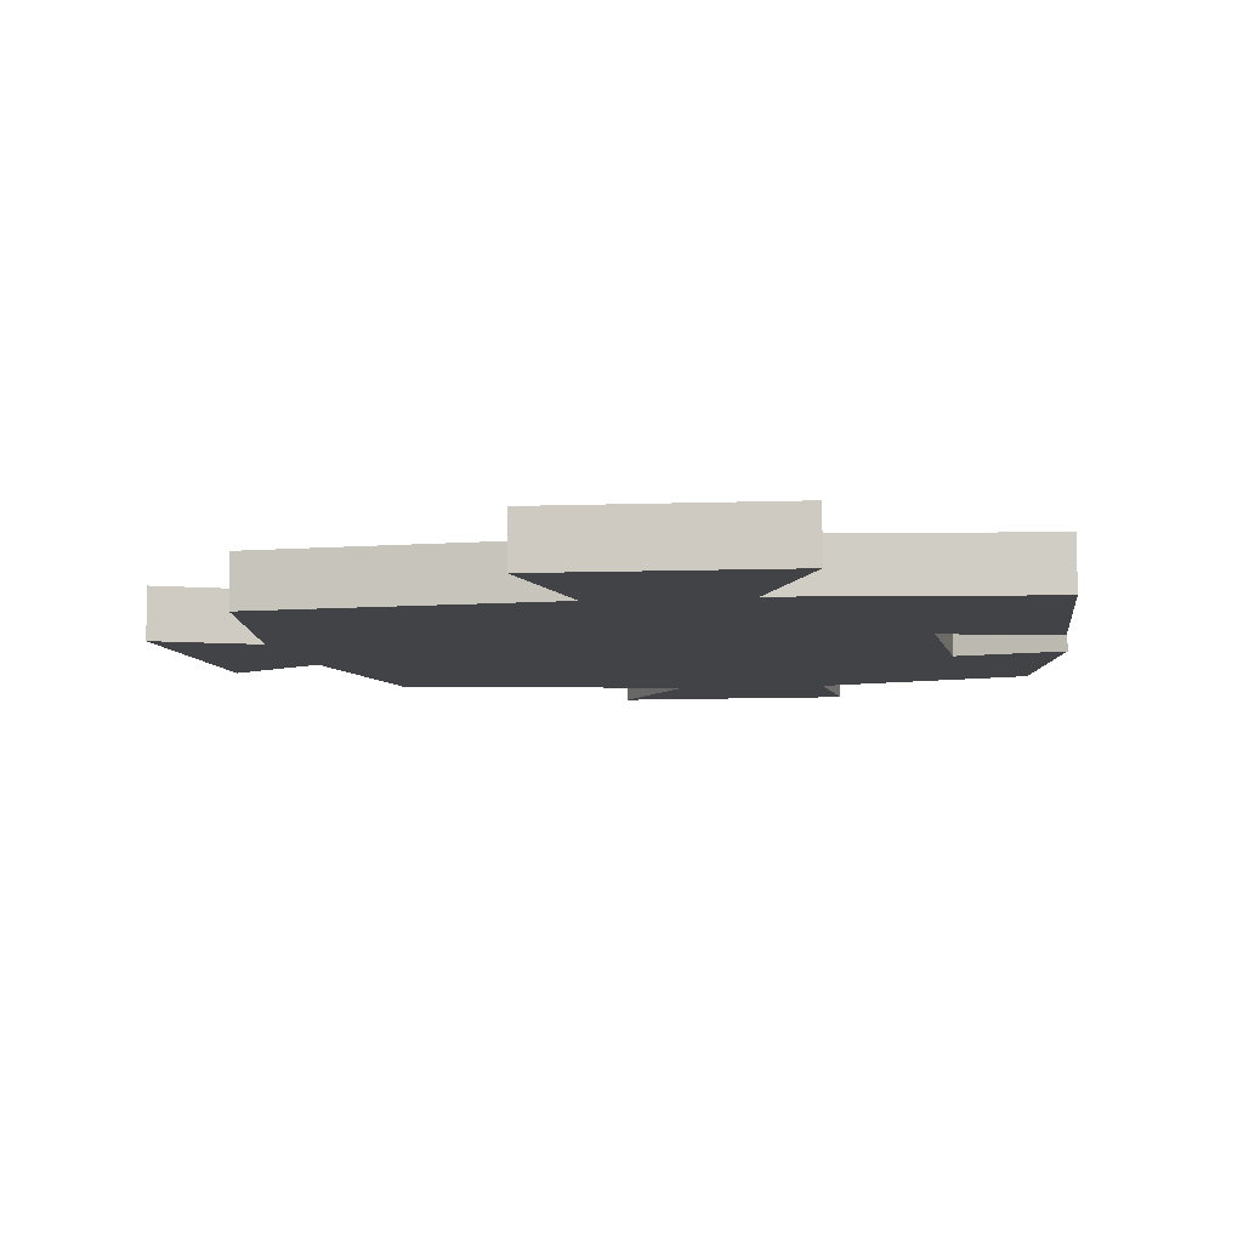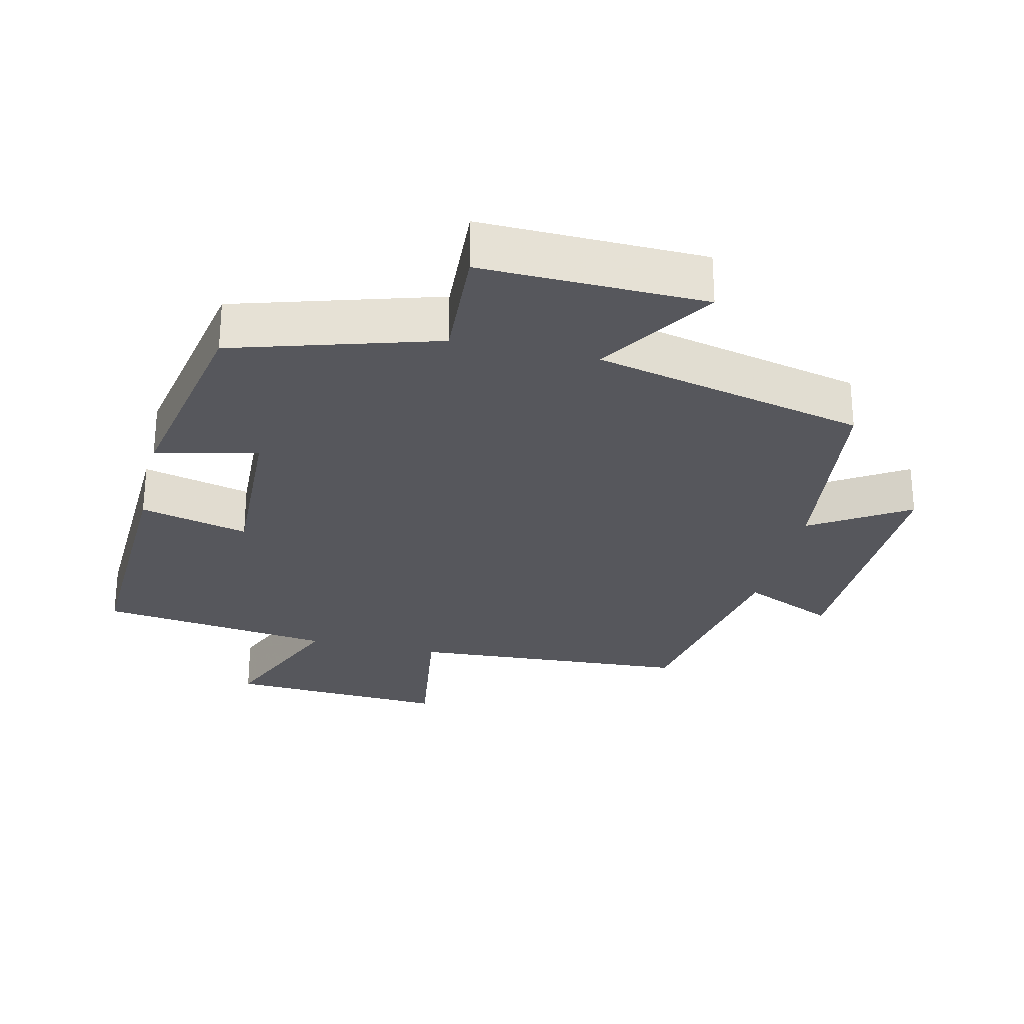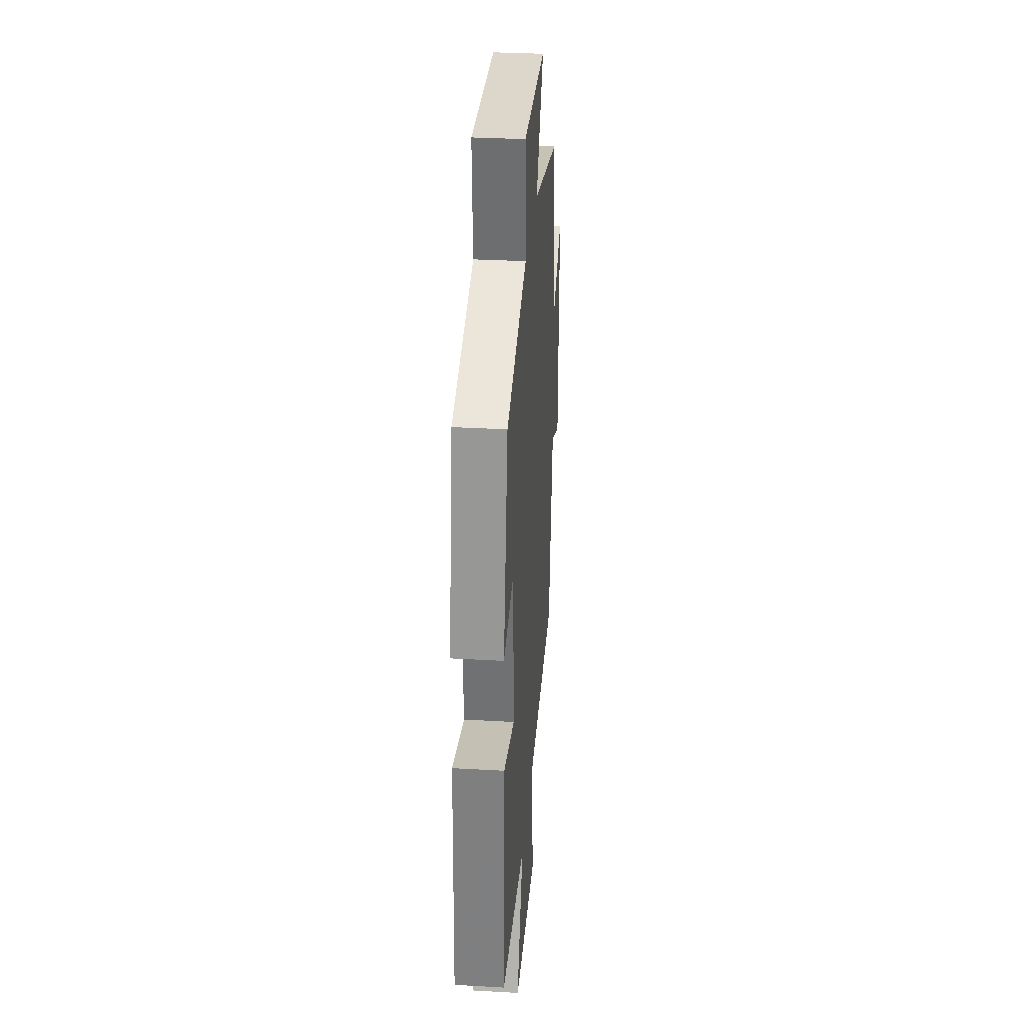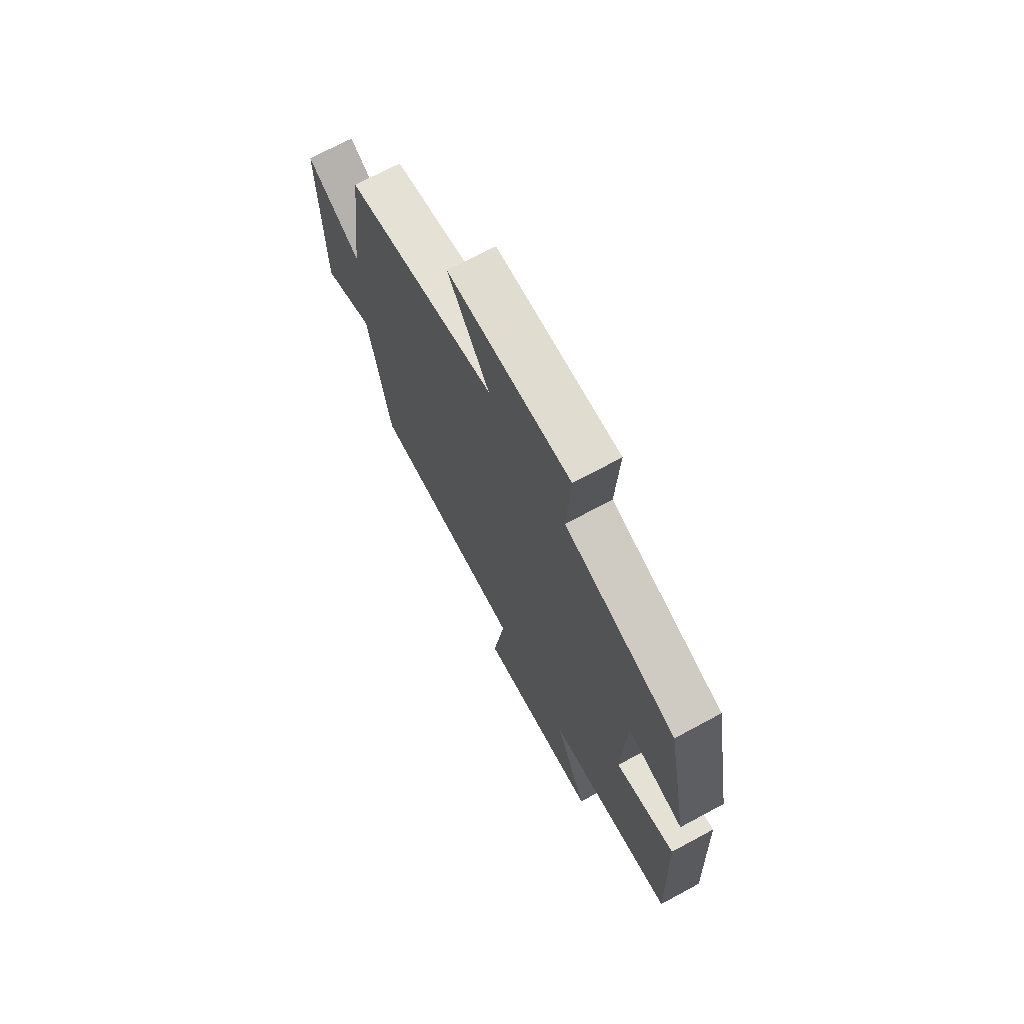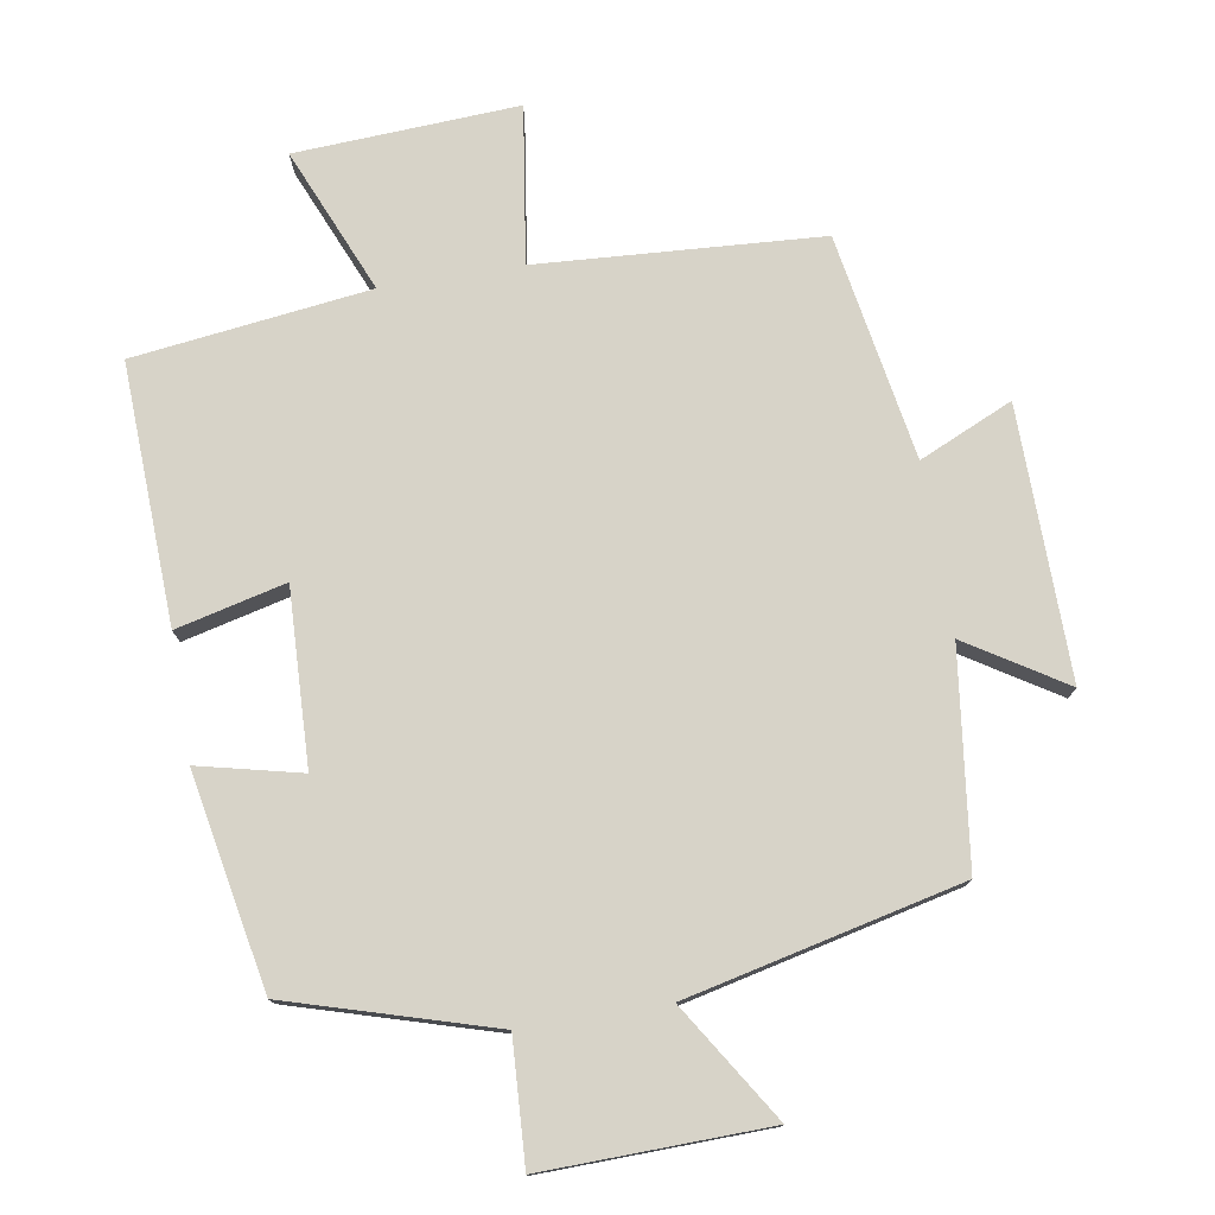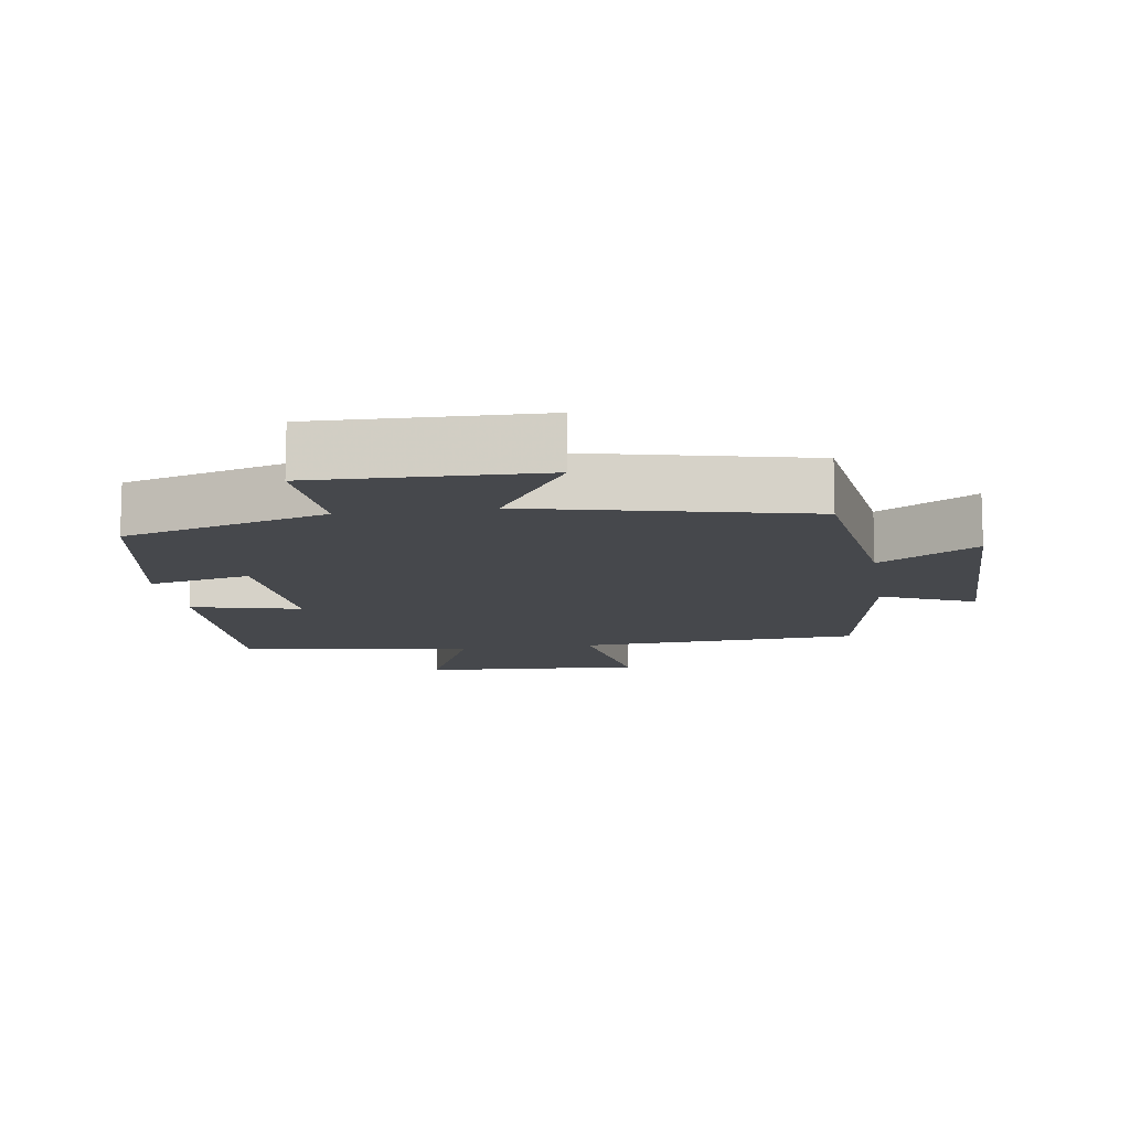
<metadata>
{"format":"obj","ext":"obj","renderer":"f3d","projection":"perspective","resolution":1024,"background":"white","views":[{"elev":-7.0,"azim":-170.4,"up":"+Y"},{"elev":-27.6,"azim":-13.1,"up":"+Y"},{"elev":32.0,"azim":-85.4,"up":"+Z"},{"elev":70.7,"azim":-118.3,"up":"+Z"},{"elev":76.6,"azim":-9.4,"up":"+Y"},{"elev":-11.4,"azim":8.6,"up":"+Y"}]}
</metadata>
<code>
v 0.461 0.07 0.408
v 0.5 0.07 0.098
v 0.642 0.07 0.187
v 0.636 0.07 -0.207
v 0.5 0.07 -0.146
v 0.443 0.07 -0.474
v 0.031 0.07 -0.5
v 0.064 0.07 -0.728
v -0.26 0.07 -0.71
v -0.171 0.07 -0.5
v -0.515 0.07 -0.456
v -0.5 0.07 -0.079
v -0.341 0.07 -0.118
v -0.351 0.07 0.136
v -0.5 0.07 0.101
v -0.441 0.07 0.412
v -0.145 0.07 0.5
v -0.155 0.07 0.678
v 0.171 0.07 0.67
v 0.063 0.07 0.5
v 0.461 0 0.408
v 0.5 0 0.098
v 0.642 0 0.187
v 0.636 0 -0.207
v 0.5 0 -0.146
v 0.443 0 -0.474
v 0.031 0 -0.5
v 0.064 0 -0.728
v -0.26 0 -0.71
v -0.171 0 -0.5
v -0.515 0 -0.456
v -0.5 0 -0.079
v -0.341 0 -0.118
v -0.351 0 0.136
v -0.5 0 0.101
v -0.441 0 0.412
v -0.145 0 0.5
v -0.155 0 0.678
v 0.171 0 0.67
v 0.063 0 0.5
f 17 18 19 20
f 17 20 1
f 16 17 1
f 15 16 1
f 14 15 1
f 13 14 1 2
f 10 11 12 13
f 10 13 2
f 7 8 9 10
f 7 10 2
f 6 7 2
f 5 6 2
f 2 3 4 5
f 40 39 38 37
f 21 40 37
f 21 37 36
f 21 36 35
f 21 35 34
f 22 21 34 33
f 33 32 31 30
f 22 33 30
f 30 29 28 27
f 22 30 27
f 22 27 26
f 22 26 25
f 25 24 23 22
f 1 21 22 2
f 2 22 23 3
f 3 23 24 4
f 4 24 25 5
f 5 25 26 6
f 6 26 27 7
f 7 27 28 8
f 8 28 29 9
f 9 29 30 10
f 10 30 31 11
f 11 31 32 12
f 12 32 33 13
f 13 33 34 14
f 14 34 35 15
f 15 35 36 16
f 16 36 37 17
f 17 37 38 18
f 18 38 39 19
f 19 39 40 20
f 20 40 21 1

</code>
